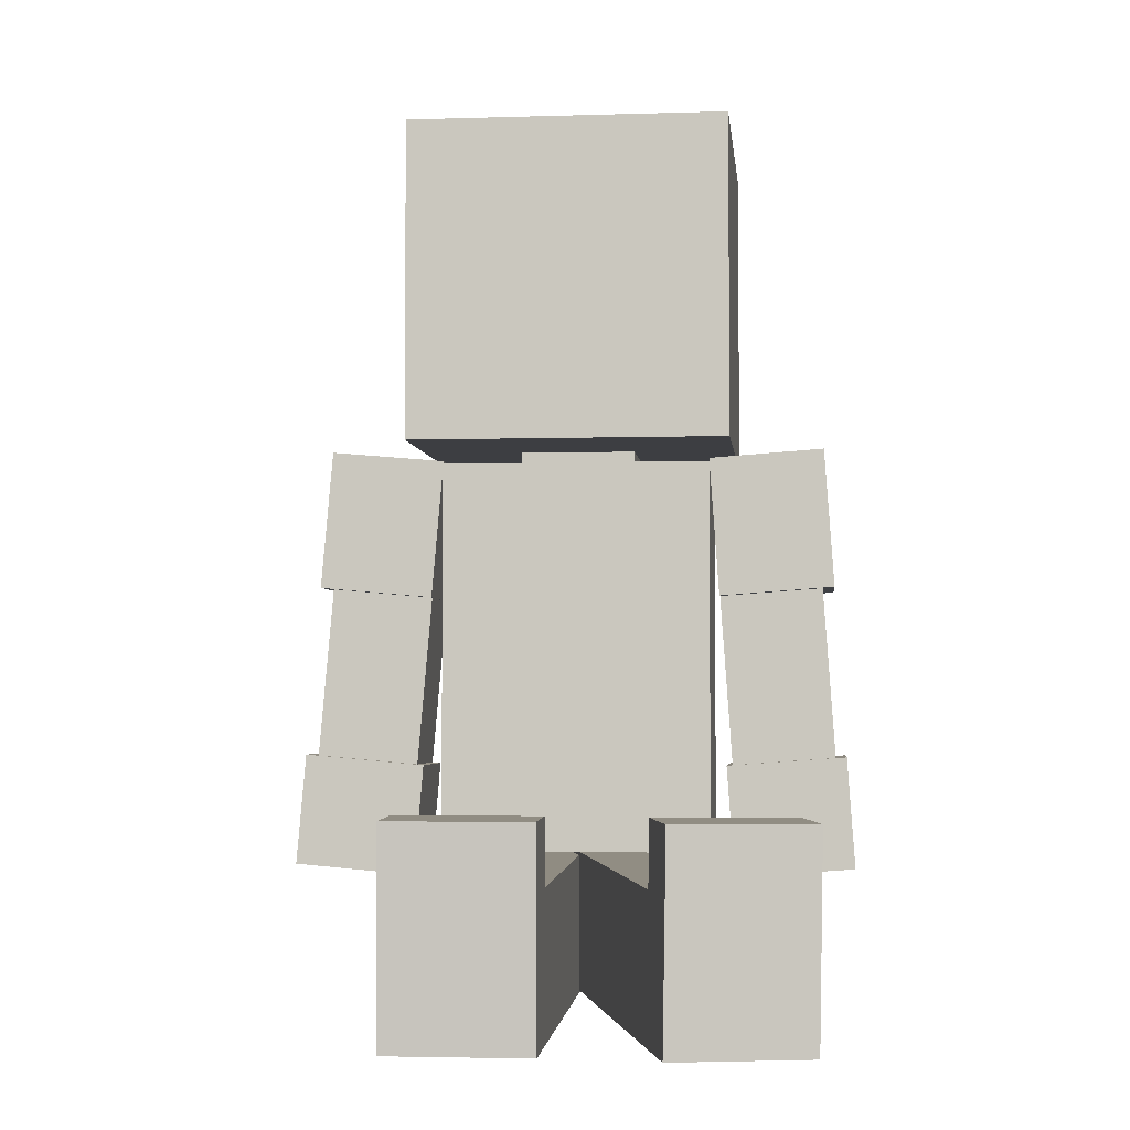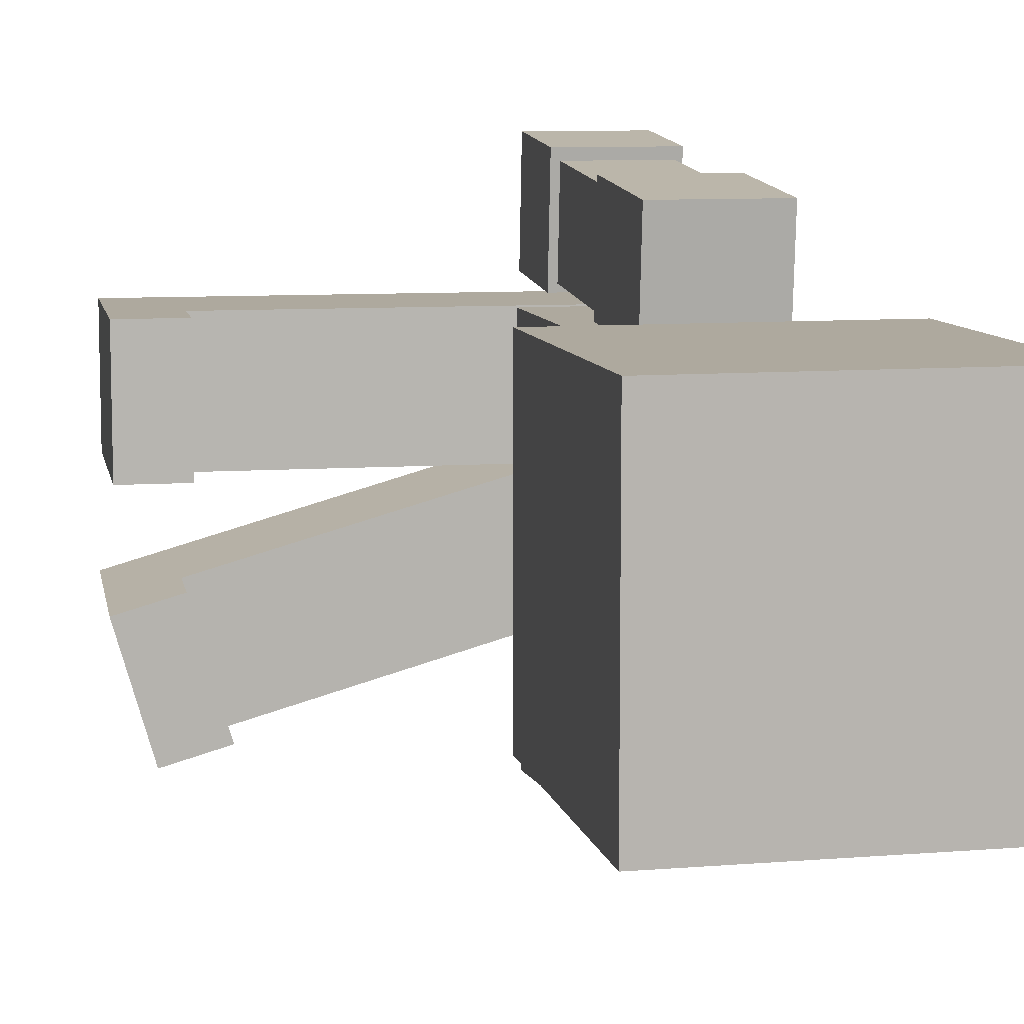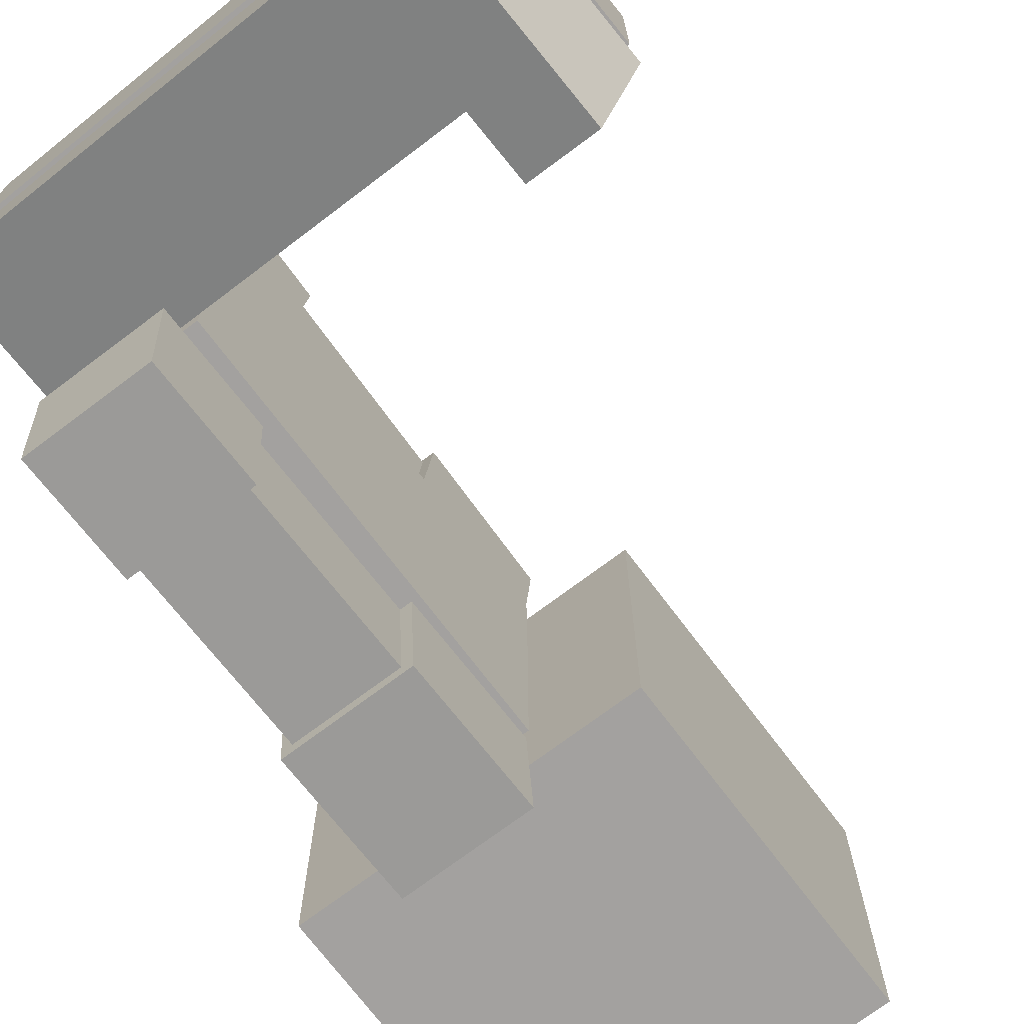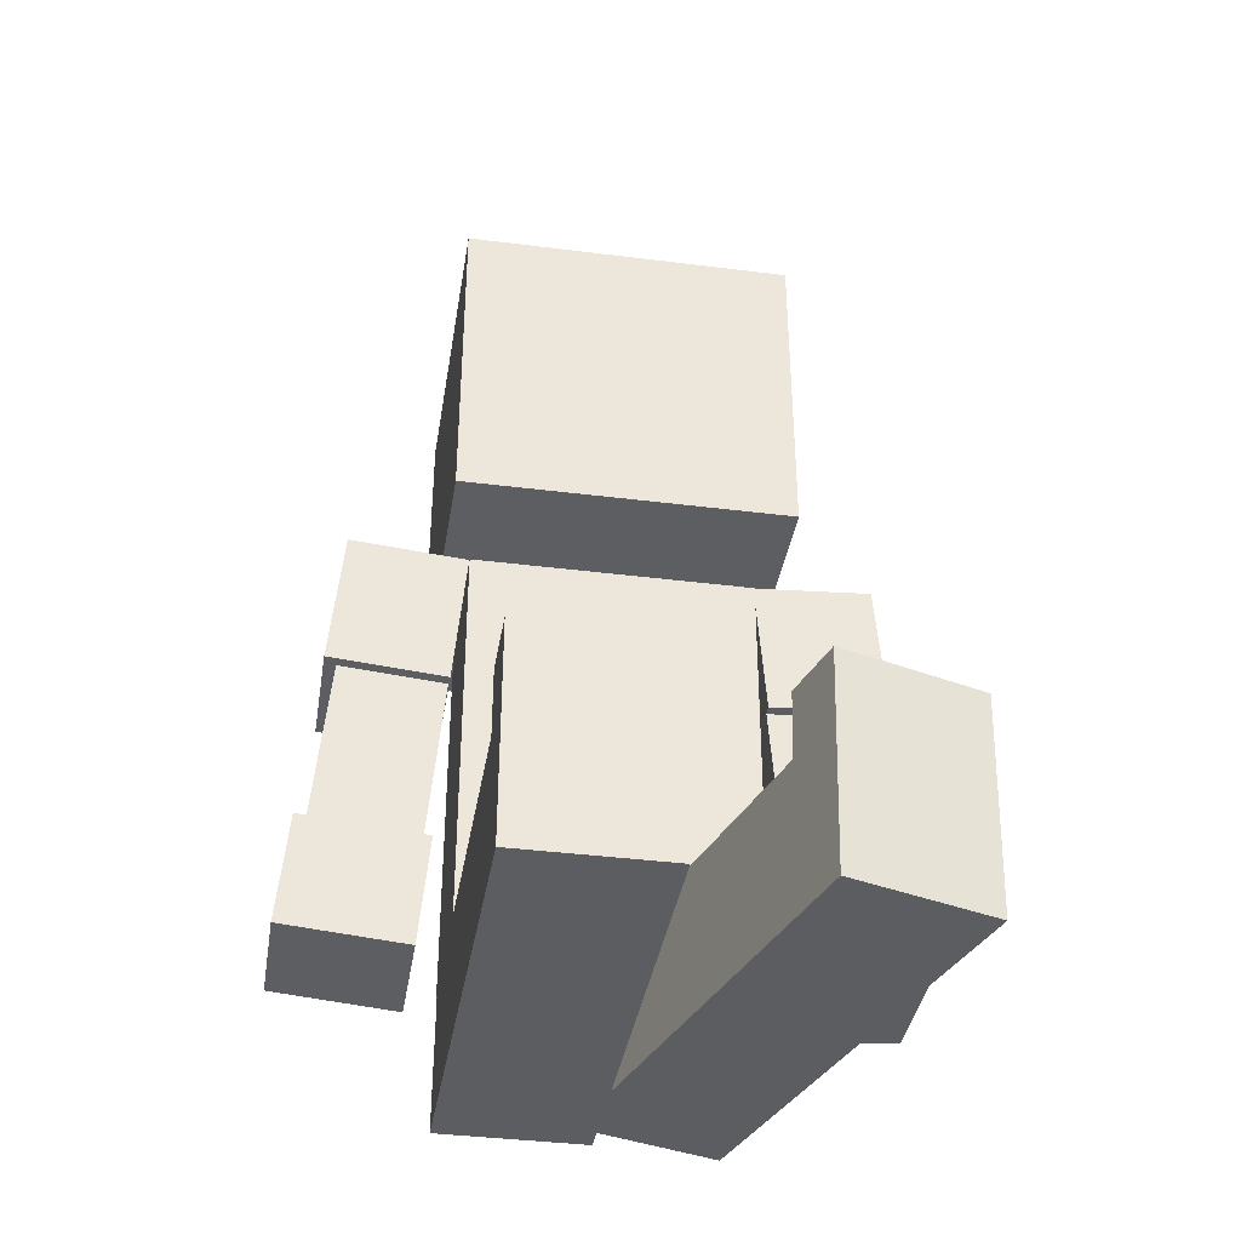
<metadata>
{"format":"obj","ext":"obj","renderer":"f3d","projection":"perspective","resolution":1024,"background":"white","views":[{"elev":-3.5,"azim":-84.1,"up":"+Z"},{"elev":9.1,"azim":-12.2,"up":"+Y"},{"elev":-72.3,"azim":-143.0,"up":"+Y"},{"elev":-38.4,"azim":-99.1,"up":"+Z"}]}
</metadata>
<code>
g Girl_Mesh
v 0.05132 0.08203 0.5681
v -0.05132 -0.08203 0.5681
v -0.05132 0.08203 0.5681
v 0.05132 -0.08203 0.5681
v -0.09616 -0.1923 -0.007824
v 0.09616 0.1923 -0.007824
v -0.09616 0.1923 -0.007824
v 0.09616 -0.1923 -0.007824
v -0.09616 -0.1923 0.5485
v 0.09616 -0.1923 -0.007824
v -0.09616 -0.1923 -0.007824
v 0.09616 -0.1923 0.5485
v 0.09616 -0.1923 0.5485
v 0.09616 0.1923 -0.007824
v 0.09616 -0.1923 -0.007824
v 0.09616 0.1923 0.5485
v 0.09616 0.1923 0.5485
v -0.09616 0.1923 -0.007824
v 0.09616 0.1923 -0.007824
v -0.09616 0.1923 0.5485
v -0.09616 -0.1923 -0.007824
v -0.09616 0.1923 0.5485
v -0.09616 -0.1923 0.5485
v -0.09616 0.1923 -0.007824
v 0.06336 -0.3799 -0.02351
v 0.06336 -0.1924 0.5524
v 0.06336 -0.2336 -0.03381
v 0.06336 -0.3386 0.5627
v -0.07377 -0.3799 -0.02351
v -0.07377 -0.1924 0.5524
v -0.07377 -0.3386 0.5627
v -0.07377 -0.2336 -0.03381
v 0.06336 -0.3799 -0.02351
v -0.07377 -0.2336 -0.03381
v -0.07377 -0.3799 -0.02351
v 0.06336 -0.2336 -0.03381
v 0.06336 -0.2336 -0.03381
v -0.07377 -0.1924 0.5524
v -0.07377 -0.2336 -0.03381
v 0.06336 -0.1924 0.5524
v 0.06336 -0.1924 0.5524
v -0.07377 -0.3386 0.5627
v -0.07377 -0.1924 0.5524
v 0.06336 -0.3386 0.5627
v 0.06336 -0.3386 0.5627
v -0.07377 -0.3799 -0.02351
v -0.07377 -0.3386 0.5627
v 0.06336 -0.3799 -0.02351
v -0.08529 -0.2259 -0.04235
v 0.07488 -0.3957 -0.0304
v 0.07488 -0.2259 -0.04235
v -0.08529 -0.3957 -0.0304
v -0.08529 -0.2149 0.1149
v 0.07488 -0.3847 0.1268
v -0.08529 -0.3847 0.1268
v 0.07488 -0.2149 0.1149
v -0.08529 -0.2259 -0.04235
v -0.08529 -0.3847 0.1268
v -0.08529 -0.3957 -0.0304
v -0.08529 -0.2149 0.1149
v -0.08529 -0.3957 -0.0304
v 0.07488 -0.3847 0.1268
v 0.07488 -0.3957 -0.0304
v -0.08529 -0.3847 0.1268
v 0.07488 -0.3957 -0.0304
v 0.07488 -0.2149 0.1149
v 0.07488 -0.2259 -0.04235
v 0.07488 -0.3847 0.1268
v 0.07488 -0.2259 -0.04235
v -0.08529 -0.2149 0.1149
v -0.08529 -0.2259 -0.04235
v 0.07488 -0.2149 0.1149
v -0.08877 -0.2058 0.3566
v 0.07752 -0.3692 0.3681
v 0.07752 -0.2058 0.3566
v -0.08877 -0.3692 0.3681
v -0.08877 -0.1919 0.5538
v 0.07752 -0.3553 0.5653
v -0.08877 -0.3553 0.5653
v 0.07752 -0.1919 0.5538
v -0.08877 -0.2058 0.3566
v -0.08877 -0.3553 0.5653
v -0.08877 -0.3692 0.3681
v -0.08877 -0.1919 0.5538
v -0.08877 -0.3692 0.3681
v 0.07752 -0.3553 0.5653
v 0.07752 -0.3692 0.3681
v -0.08877 -0.3553 0.5653
v 0.07752 -0.3692 0.3681
v 0.07752 -0.1919 0.5538
v 0.07752 -0.2058 0.3566
v 0.07752 -0.3553 0.5653
v 0.07752 -0.2058 0.3566
v -0.08877 -0.1919 0.5538
v -0.08877 -0.2058 0.3566
v 0.07752 -0.1919 0.5538
v 0.06473 0.1932 0.5518
v 0.06473 0.3893 -0.02097
v 0.06473 0.2444 -0.03365
v 0.06473 0.3381 0.5645
v -0.07396 0.1932 0.5518
v -0.07396 0.3893 -0.02097
v -0.07396 0.3381 0.5645
v -0.07396 0.2444 -0.03365
v -0.07396 0.2444 -0.03365
v 0.06473 0.3893 -0.02097
v -0.07396 0.3893 -0.02097
v 0.06473 0.2444 -0.03365
v -0.07396 0.1932 0.5518
v 0.06473 0.2444 -0.03365
v -0.07396 0.2444 -0.03365
v 0.06473 0.1932 0.5518
v -0.07396 0.3381 0.5645
v 0.06473 0.1932 0.5518
v -0.07396 0.1932 0.5518
v 0.06473 0.3381 0.5645
v -0.07396 0.3893 -0.02097
v 0.06473 0.3381 0.5645
v -0.07396 0.3381 0.5645
v 0.06473 0.3893 -0.02097
v -0.08877 0.3717 0.3704
v 0.07752 0.2093 0.3562
v 0.07752 0.3717 0.3704
v -0.08877 0.2093 0.3562
v -0.08877 0.3544 0.5673
v 0.07752 0.1921 0.5531
v -0.08877 0.1921 0.5531
v 0.07752 0.3544 0.5673
v -0.08877 0.3717 0.3704
v -0.08877 0.1921 0.5531
v -0.08877 0.2093 0.3562
v -0.08877 0.3544 0.5673
v -0.08877 0.2093 0.3562
v 0.07752 0.1921 0.5531
v 0.07752 0.2093 0.3562
v -0.08877 0.1921 0.5531
v 0.07752 0.2093 0.3562
v 0.07752 0.3544 0.5673
v 0.07752 0.3717 0.3704
v 0.07752 0.1921 0.5531
v 0.07752 0.3717 0.3704
v -0.08877 0.3544 0.5673
v -0.08877 0.3717 0.3704
v 0.07752 0.3544 0.5673
v -0.08571 0.4058 -0.02754
v 0.07446 0.2343 -0.04255
v 0.07446 0.4058 -0.02754
v -0.08571 0.2343 -0.04255
v -0.08571 0.3921 0.1295
v 0.07446 0.2206 0.1145
v -0.08571 0.2206 0.1145
v 0.07446 0.3921 0.1295
v -0.08571 0.4058 -0.02754
v -0.08571 0.2206 0.1145
v -0.08571 0.2343 -0.04255
v -0.08571 0.3921 0.1295
v -0.08571 0.2343 -0.04255
v 0.07446 0.2206 0.1145
v 0.07446 0.2343 -0.04255
v -0.08571 0.2206 0.1145
v 0.07446 0.2343 -0.04255
v 0.07446 0.3921 0.1295
v 0.07446 0.4058 -0.02754
v 0.07446 0.2206 0.1145
v 0.07446 0.4058 -0.02754
v -0.08571 0.3921 0.1295
v -0.08571 0.4058 -0.02754
v 0.07446 0.3921 0.1295
v 0.2258 -0.2258 0.5691
v 0.2258 0.2258 0.5691
v -0.2258 -0.2258 0.5691
v -0.2258 0.2258 0.5691
v 0.2258 0.2258 1.021
v 0.2258 -0.2258 1.021
v -0.2258 -0.2258 1.021
v -0.2258 0.2258 1.021
v 0.2258 -0.2258 1.021
v -0.2258 -0.2258 0.5691
v -0.2258 -0.2258 1.021
v 0.2258 -0.2258 0.5691
v 0.2258 0.2258 1.021
v 0.2258 -0.2258 0.5691
v 0.2258 -0.2258 1.021
v 0.2258 0.2258 0.5691
v -0.2258 0.2258 1.021
v 0.2258 0.2258 0.5691
v 0.2258 0.2258 1.021
v -0.2258 0.2258 0.5691
v -0.2258 0.2258 0.5691
v -0.2258 0.2258 1.021
v -0.2258 -0.2258 0.5691
v -0.2258 -0.2258 1.021
v 0.08304 -0.1654 -0.00742
v 0.03626 0.02649 -0.2017
v 0.09036 -0.1618 -0.2031
v 0.02894 0.02284 -0.005933
v -0.5475 -0.3464 -0.03438
v -0.5943 -0.1545 -0.2286
v -0.6016 -0.1582 -0.03289
v -0.5402 -0.3428 -0.2301
v 0.08304 -0.1654 -0.00742
v -0.1332 -0.2259 -0.2127
v -0.1405 -0.2296 -0.01698
v 0.09036 -0.1618 -0.2031
v -0.169 -0.2378 -0.0182
v -0.1617 -0.2341 -0.2139
v -0.1973 -0.2459 -0.01941
v -0.19 -0.2423 -0.2151
v -0.2243 -0.2537 -0.02056
v -0.217 -0.25 -0.2163
v -0.4561 -0.3202 -0.03047
v -0.429 -0.3109 -0.2253
v -0.4488 -0.3165 -0.2262
v -0.4719 -0.3232 -0.2272
v -0.5475 -0.3464 -0.03438
v -0.5402 -0.3428 -0.2301
v -0.4594 -0.3219 0.05878
v -0.4561 -0.3202 -0.03047
v -0.5509 -0.3481 0.05487
v 0.09036 -0.1618 -0.2031
v -0.1873 -0.03768 -0.2112
v -0.1332 -0.2259 -0.2127
v 0.03626 0.02649 -0.2017
v -0.1617 -0.2341 -0.2139
v -0.2158 -0.04587 -0.2124
v -0.19 -0.2423 -0.2151
v -0.2441 -0.054 -0.2136
v -0.217 -0.25 -0.2163
v -0.2711 -0.06174 -0.2148
v -0.429 -0.3109 -0.2253
v -0.4831 -0.1226 -0.2239
v -0.4488 -0.3165 -0.2262
v -0.5029 -0.1283 -0.2247
v -0.4719 -0.3232 -0.2272
v -0.526 -0.1349 -0.2257
v -0.5402 -0.3428 -0.2301
v -0.5943 -0.1545 -0.2286
v 0.03626 0.02649 -0.2017
v -0.1946 -0.04133 -0.01549
v -0.1873 -0.03768 -0.2112
v 0.02894 0.02284 -0.005933
v -0.2158 -0.04587 -0.2124
v -0.2231 -0.04952 -0.01671
v -0.2441 -0.054 -0.2136
v -0.2514 -0.05765 -0.01792
v -0.2711 -0.06174 -0.2148
v -0.2784 -0.06539 -0.01907
v -0.4831 -0.1226 -0.2239
v -0.5102 -0.1319 -0.02898
v -0.5029 -0.1283 -0.2247
v -0.526 -0.1349 -0.2257
v -0.5943 -0.1545 -0.2286
v -0.6016 -0.1582 -0.03289
v 0.02894 0.02284 -0.005933
v -0.1405 -0.2296 -0.01698
v -0.1946 -0.04133 -0.01549
v 0.08304 -0.1654 -0.00742
v -0.2231 -0.04952 -0.01671
v -0.169 -0.2378 -0.0182
v -0.2514 -0.05765 -0.01792
v -0.1973 -0.2459 -0.01941
v -0.2784 -0.06539 -0.01907
v -0.2243 -0.2537 -0.02056
v -0.5102 -0.1319 -0.02898
v -0.4561 -0.3202 -0.03047
v -0.605 -0.1598 0.05636
v -0.4594 -0.3219 0.05878
v -0.5509 -0.3481 0.05487
v -0.5135 -0.1336 0.06027
v -0.6016 -0.1582 -0.03289
v -0.5509 -0.3481 0.05487
v -0.5475 -0.3464 -0.03438
v -0.605 -0.1598 0.05636
v -0.4561 -0.3202 -0.03047
v -0.5135 -0.1336 0.06027
v -0.5102 -0.1319 -0.02898
v -0.4594 -0.3219 0.05878
v -0.5102 -0.1319 -0.02898
v -0.605 -0.1598 0.05636
v -0.6016 -0.1582 -0.03289
v -0.5135 -0.1336 0.06027
v 0.06167 -0.001787 -0.01097
v 0.06768 0.1941 -0.2068
v 0.06768 -0.001787 -0.2068
v 0.06167 0.1941 -0.01097
v -0.5946 -0.001783 -0.03113
v -0.5886 0.1941 -0.2269
v -0.5946 0.1941 -0.03113
v -0.5886 -0.001783 -0.2269
v 0.06167 -0.001787 -0.01097
v -0.165 -0.001786 -0.2139
v -0.171 -0.001786 -0.01812
v 0.06768 -0.001787 -0.2068
v -0.2007 -0.001786 -0.01903
v -0.1947 -0.001786 -0.2148
v -0.2301 -0.001785 -0.01993
v -0.2241 -0.001785 -0.2157
v -0.2582 -0.001785 -0.0208
v -0.2522 -0.001785 -0.2166
v -0.4994 -0.001784 -0.02821
v -0.4728 -0.001784 -0.2234
v -0.4934 -0.001784 -0.224
v -0.5175 -0.001784 -0.2247
v -0.5946 -0.001783 -0.03113
v -0.5886 -0.001783 -0.2269
v 0.06768 -0.001787 -0.2068
v -0.165 0.1941 -0.2139
v -0.165 -0.001786 -0.2139
v 0.06768 0.1941 -0.2068
v -0.1947 -0.001786 -0.2148
v -0.1947 0.1941 -0.2148
v -0.2241 -0.001785 -0.2157
v -0.2241 0.1941 -0.2157
v -0.2522 -0.001785 -0.2166
v -0.2522 0.1941 -0.2166
v -0.4728 -0.001784 -0.2234
v -0.4728 0.1941 -0.2234
v -0.4934 -0.001784 -0.224
v -0.4934 0.1941 -0.224
v -0.5175 -0.001784 -0.2247
v -0.5175 0.1941 -0.2247
v -0.5886 -0.001783 -0.2269
v -0.5886 0.1941 -0.2269
v 0.06768 0.1941 -0.2068
v -0.171 0.1941 -0.01812
v -0.165 0.1941 -0.2139
v 0.06167 0.1941 -0.01097
v -0.1947 0.1941 -0.2148
v -0.2007 0.1941 -0.01903
v -0.2241 0.1941 -0.2157
v -0.2301 0.1941 -0.01993
v -0.2522 0.1941 -0.2166
v -0.2582 0.1941 -0.0208
v -0.4728 0.1941 -0.2234
v -0.4994 0.1941 -0.02821
v -0.4934 0.1941 -0.224
v -0.5175 0.1941 -0.2247
v -0.5886 0.1941 -0.2269
v -0.5946 0.1941 -0.03113
v -0.4994 0.1941 -0.02821
v -0.5973 0.1941 0.05816
v -0.5022 0.1941 0.06108
v 0.06167 0.1941 -0.01097
v -0.171 -0.001786 -0.01812
v -0.171 0.1941 -0.01812
v 0.06167 -0.001787 -0.01097
v -0.2007 0.1941 -0.01903
v -0.2007 -0.001786 -0.01903
v -0.2301 0.1941 -0.01993
v -0.2301 -0.001785 -0.01993
v -0.2582 0.1941 -0.0208
v -0.2582 -0.001785 -0.0208
v -0.4994 0.1941 -0.02821
v -0.4994 -0.001784 -0.02821
v -0.5973 0.1941 0.05816
v -0.5022 -0.001784 0.06108
v -0.5973 -0.001783 0.05816
v -0.5022 0.1941 0.06108
v -0.5946 0.1941 -0.03113
v -0.5973 -0.001783 0.05816
v -0.5946 -0.001783 -0.03113
v -0.5973 0.1941 0.05816
v -0.5946 -0.001783 -0.03113
v -0.5022 -0.001784 0.06108
v -0.4994 -0.001784 -0.02821
v -0.5973 -0.001783 0.05816
v -0.4994 -0.001784 -0.02821
v -0.5022 0.1941 0.06108
v -0.4994 0.1941 -0.02821
v -0.5022 -0.001784 0.06108
v 0.09616 -0.1923 0.5485
v 0.05132 0.08203 0.5485
v 0.09616 0.1923 0.5485
v 0.05132 -0.08203 0.5485
v -0.05132 0.08203 0.5485
v -0.09616 0.1923 0.5485
v -0.05132 -0.08203 0.5485
v -0.09616 -0.1923 0.5485
v 0.05132 -0.08203 0.5485
v 0.05132 0.08203 0.5681
v 0.05132 0.08203 0.5485
v 0.05132 -0.08203 0.5681
v 0.05132 0.08203 0.5485
v -0.05132 0.08203 0.5681
v -0.05132 0.08203 0.5485
v 0.05132 0.08203 0.5681
v -0.05132 0.08203 0.5485
v -0.05132 -0.08203 0.5681
v -0.05132 -0.08203 0.5485
v -0.05132 0.08203 0.5681
v -0.05132 -0.08203 0.5485
v 0.05132 -0.08203 0.5681
v 0.05132 -0.08203 0.5485
v -0.05132 -0.08203 0.5681
g Girl_Mesh_0
f 3 2 1
f 4 1 2
f 7 6 5
f 8 5 6
f 11 10 9
f 12 9 10
f 15 14 13
f 16 13 14
f 19 18 17
f 17 18 20
f 23 22 21
f 24 21 22
f 27 26 25
f 28 25 26
f 31 30 29
f 32 29 30
f 35 34 33
f 36 33 34
f 39 38 37
f 40 37 38
f 43 42 41
f 44 41 42
f 47 46 45
f 48 45 46
f 51 50 49
f 52 49 50
f 55 54 53
f 56 53 54
f 59 58 57
f 60 57 58
f 63 62 61
f 64 61 62
f 67 66 65
f 68 65 66
f 71 70 69
f 72 69 70
f 75 74 73
f 76 73 74
f 79 78 77
f 80 77 78
f 83 82 81
f 84 81 82
f 87 86 85
f 88 85 86
f 91 90 89
f 92 89 90
f 95 94 93
f 96 93 94
f 99 98 97
f 100 97 98
f 103 102 101
f 104 101 102
f 107 106 105
f 108 105 106
f 111 110 109
f 112 109 110
f 115 114 113
f 116 113 114
f 119 118 117
f 120 117 118
f 123 122 121
f 124 121 122
f 127 126 125
f 128 125 126
f 131 130 129
f 132 129 130
f 135 134 133
f 136 133 134
f 139 138 137
f 140 137 138
f 143 142 141
f 144 141 142
f 147 146 145
f 148 145 146
f 151 150 149
f 152 149 150
f 155 154 153
f 156 153 154
f 159 158 157
f 160 157 158
f 163 162 161
f 164 161 162
f 167 166 165
f 168 165 166
f 171 170 169
f 171 172 170
f 175 174 173
f 176 175 173
f 179 178 177
f 180 177 178
f 183 182 181
f 184 181 182
f 187 186 185
f 188 185 186
f 191 190 189
f 190 191 192
f 195 194 193
f 196 193 194
f 199 198 197
f 200 197 198
f 203 202 201
f 204 201 202
f 203 205 202
f 206 202 205
f 205 207 206
f 208 206 207
f 207 209 208
f 210 208 209
f 209 211 210
f 212 210 211
f 213 212 211
f 214 213 211
f 211 215 214
f 216 214 215
f 218 217 215
f 219 215 217
f 222 221 220
f 223 220 221
f 222 224 221
f 225 221 224
f 224 226 225
f 227 225 226
f 226 228 227
f 229 227 228
f 228 230 229
f 231 229 230
f 230 232 231
f 233 231 232
f 232 234 233
f 235 233 234
f 234 236 235
f 237 235 236
f 240 239 238
f 241 238 239
f 240 242 239
f 243 239 242
f 242 244 243
f 245 243 244
f 244 246 245
f 247 245 246
f 246 248 247
f 249 247 248
f 250 249 248
f 251 249 250
f 251 252 249
f 253 249 252
f 256 255 254
f 257 254 255
f 256 258 255
f 259 255 258
f 258 260 259
f 261 259 260
f 260 262 261
f 263 261 262
f 262 264 263
f 265 263 264
f 268 267 266
f 269 266 267
f 272 271 270
f 273 270 271
f 276 275 274
f 277 274 275
f 280 279 278
f 281 278 279
f 284 283 282
f 285 282 283
f 288 287 286
f 289 286 287
f 292 291 290
f 293 290 291
f 292 294 291
f 295 291 294
f 294 296 295
f 297 295 296
f 296 298 297
f 299 297 298
f 298 300 299
f 301 299 300
f 302 301 300
f 303 302 300
f 300 304 303
f 305 303 304
f 308 307 306
f 309 306 307
f 308 310 307
f 311 307 310
f 310 312 311
f 313 311 312
f 312 314 313
f 315 313 314
f 314 316 315
f 317 315 316
f 316 318 317
f 319 317 318
f 318 320 319
f 321 319 320
f 320 322 321
f 323 321 322
f 326 325 324
f 327 324 325
f 326 328 325
f 329 325 328
f 328 330 329
f 331 329 330
f 330 332 331
f 333 331 332
f 332 334 333
f 335 333 334
f 336 335 334
f 337 335 336
f 337 338 335
f 339 335 338
f 339 341 340
f 342 340 341
f 345 344 343
f 346 343 344
f 345 347 344
f 348 344 347
f 347 349 348
f 350 348 349
f 349 351 350
f 352 350 351
f 351 353 352
f 354 352 353
f 357 356 355
f 358 355 356
f 361 360 359
f 362 359 360
f 365 364 363
f 366 363 364
f 369 368 367
f 370 367 368
f 373 372 371
f 374 371 372
f 372 373 375
f 376 375 373
f 375 376 377
f 378 377 376
f 371 374 378
f 377 378 374
f 381 380 379
f 382 379 380
f 385 384 383
f 386 383 384
f 389 388 387
f 390 387 388
f 393 392 391
f 394 391 392

</code>
